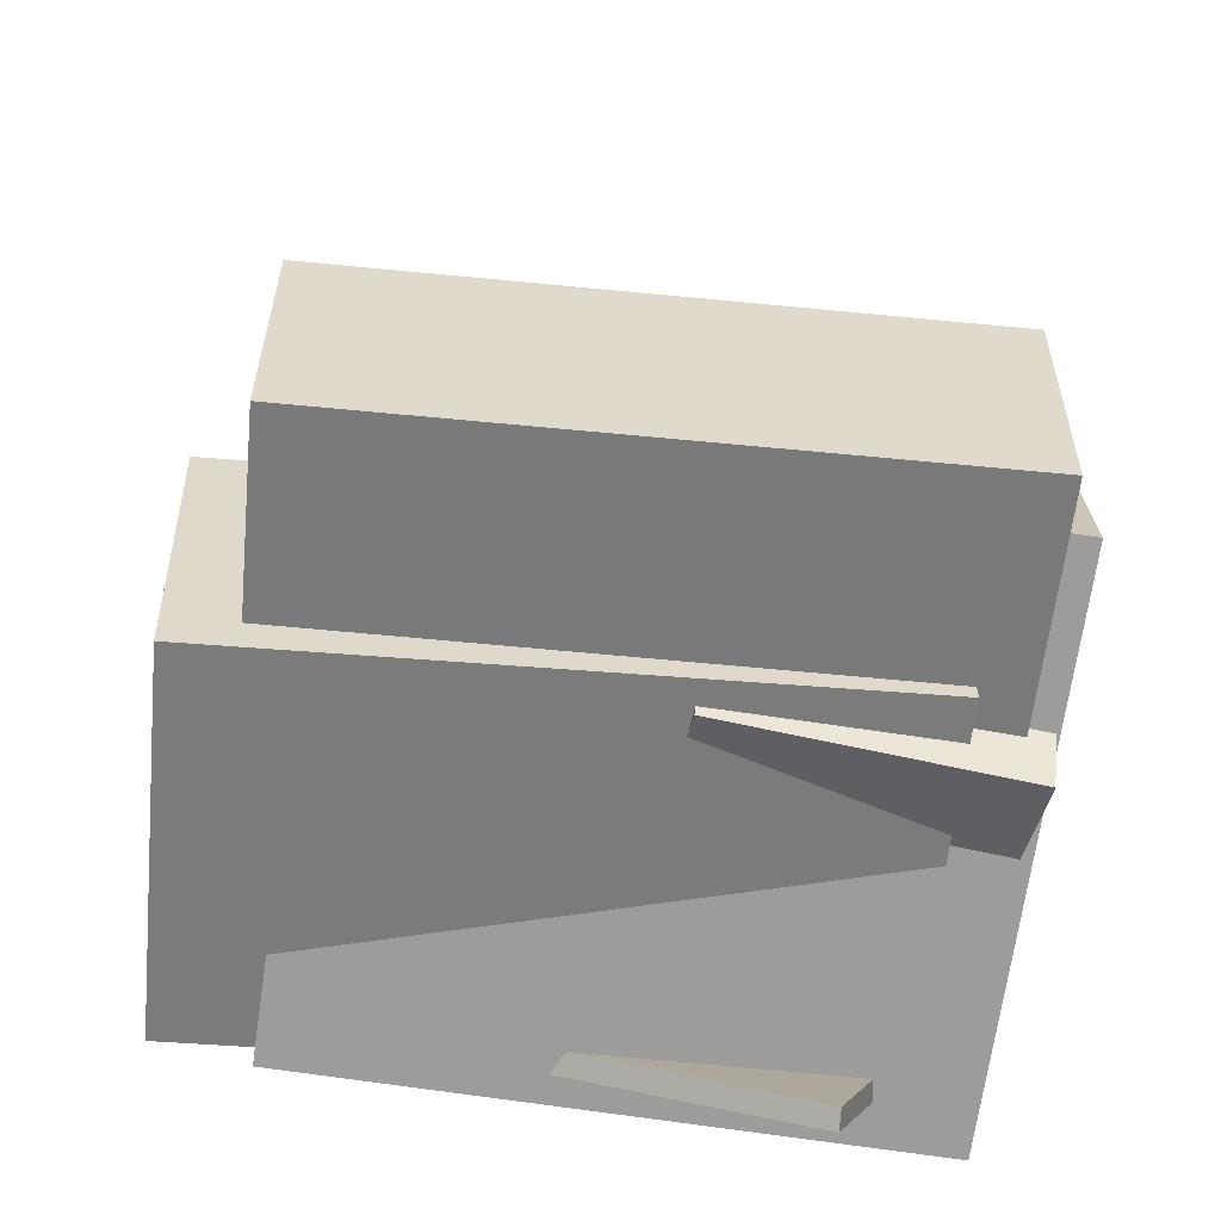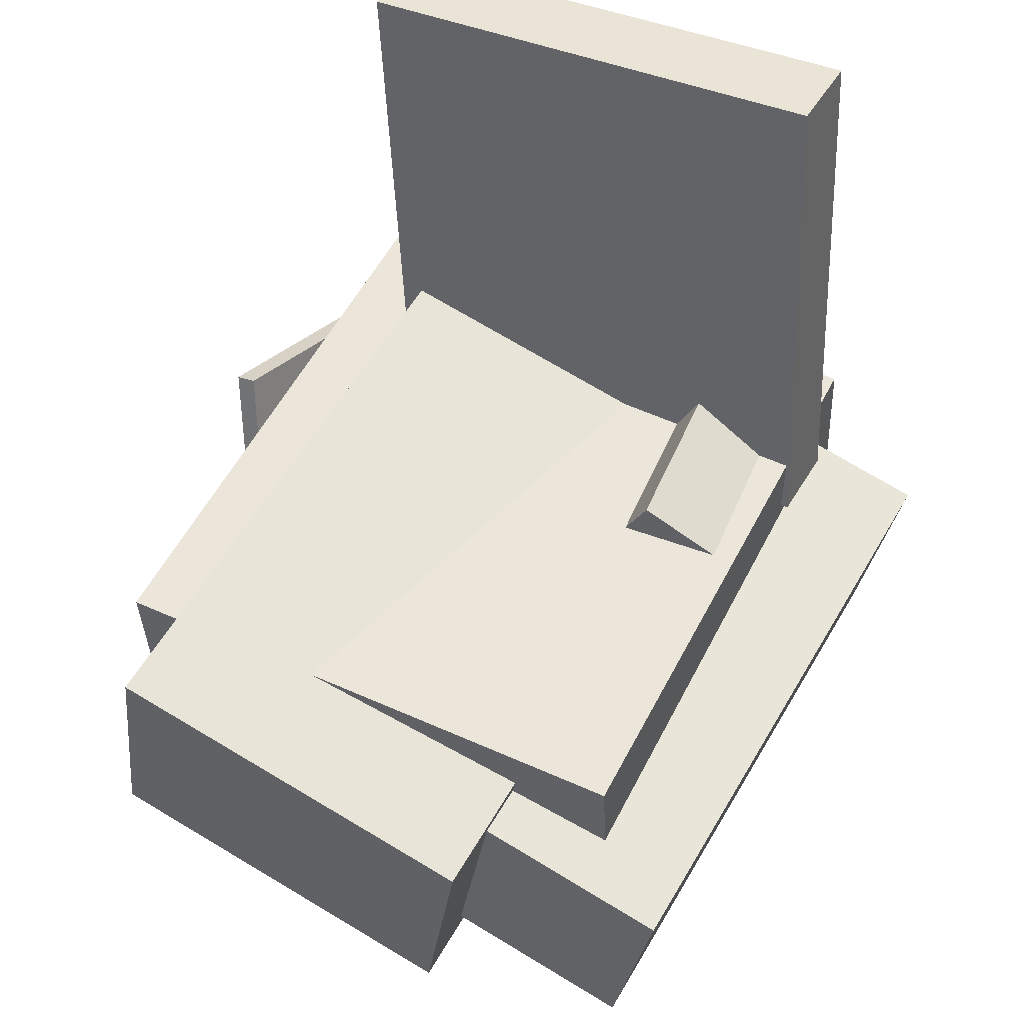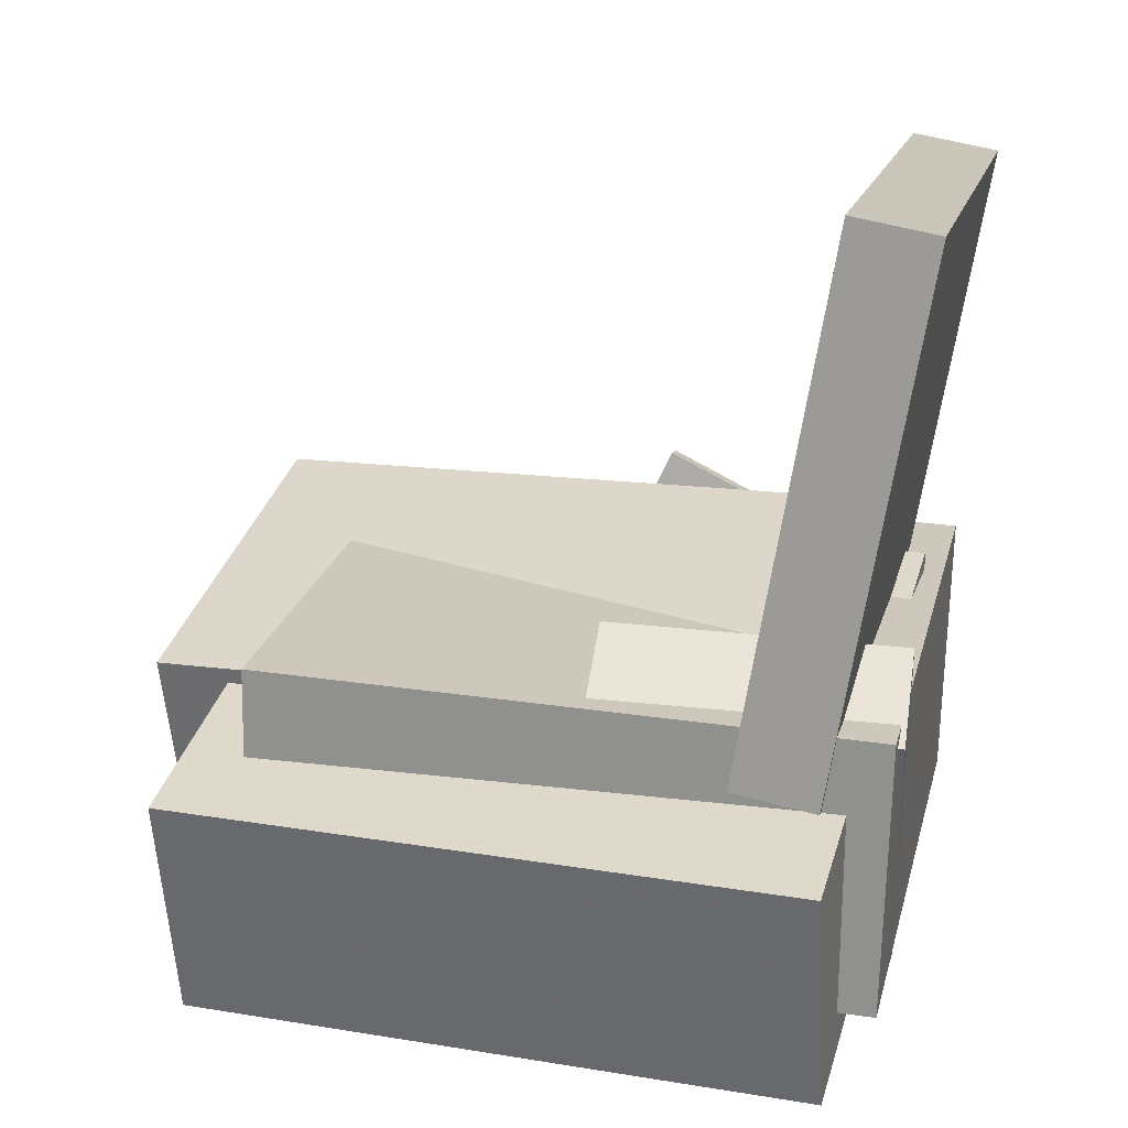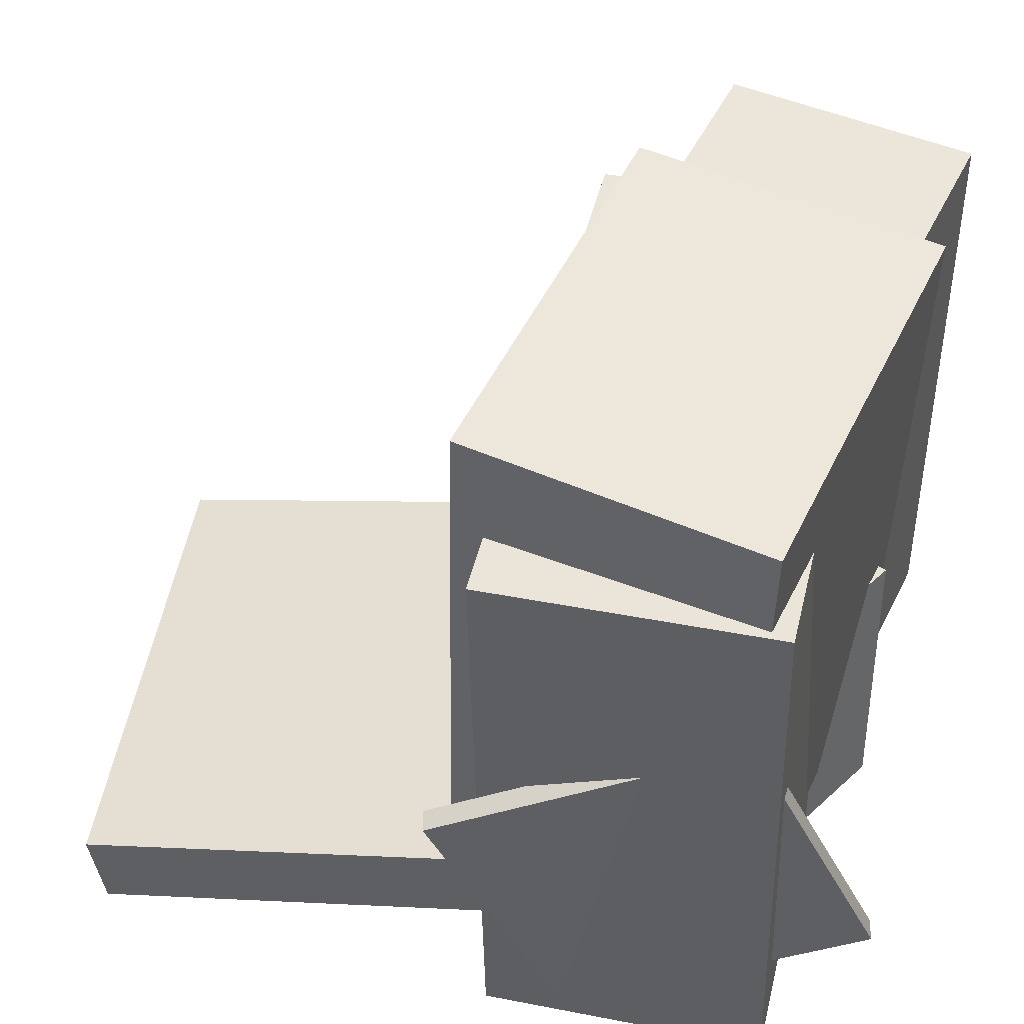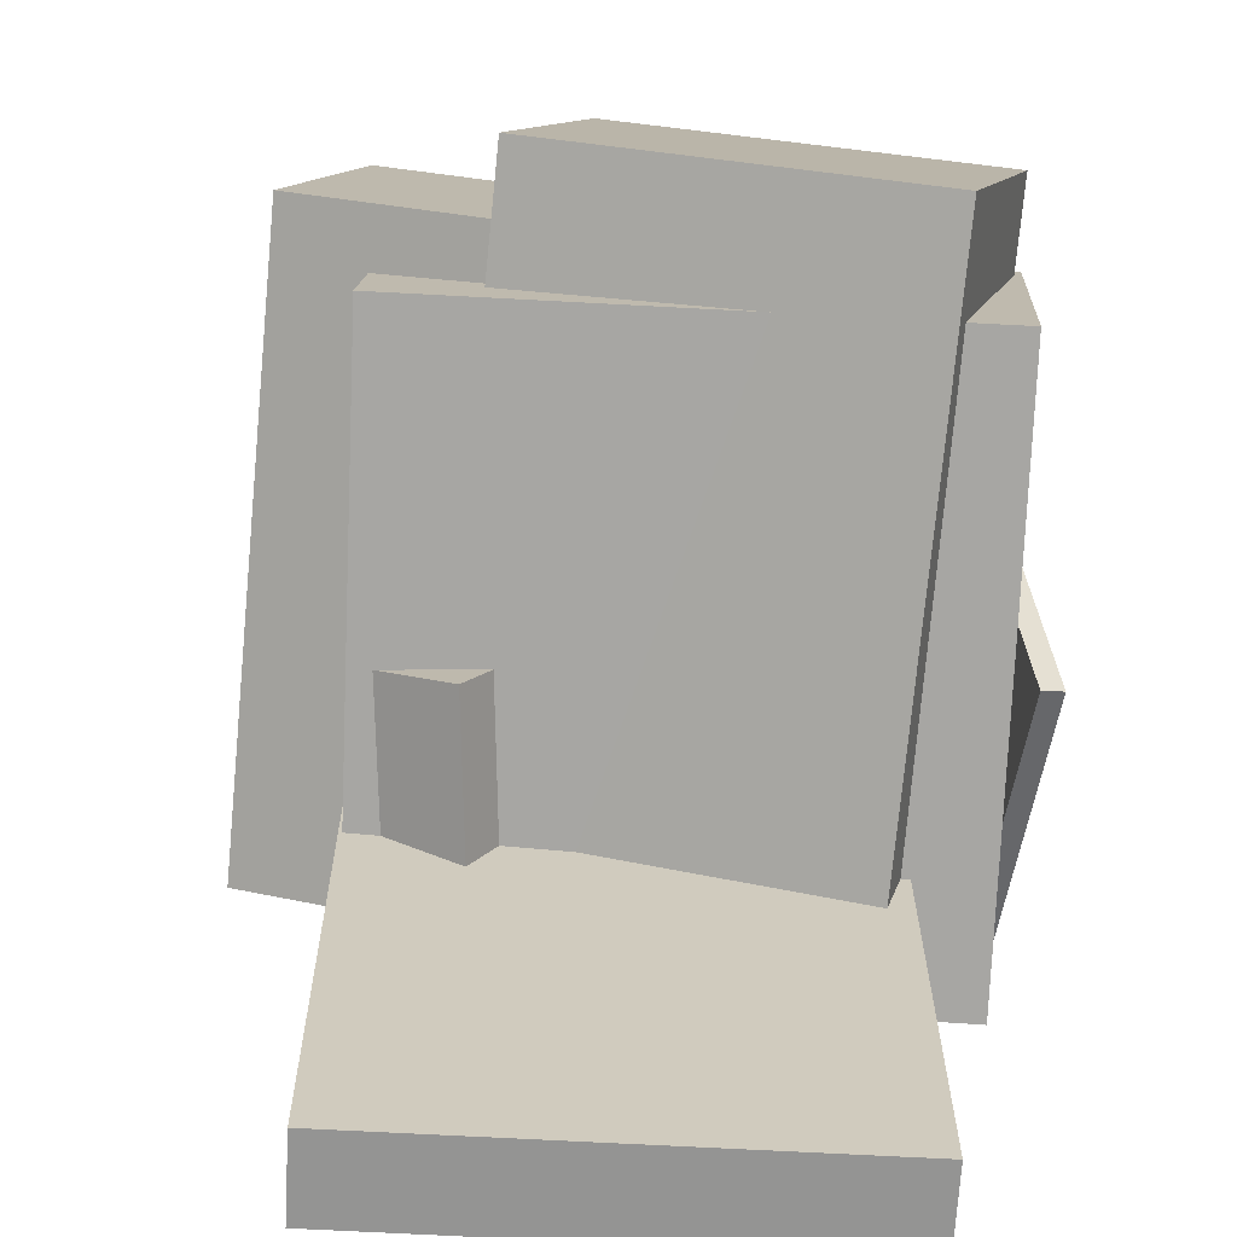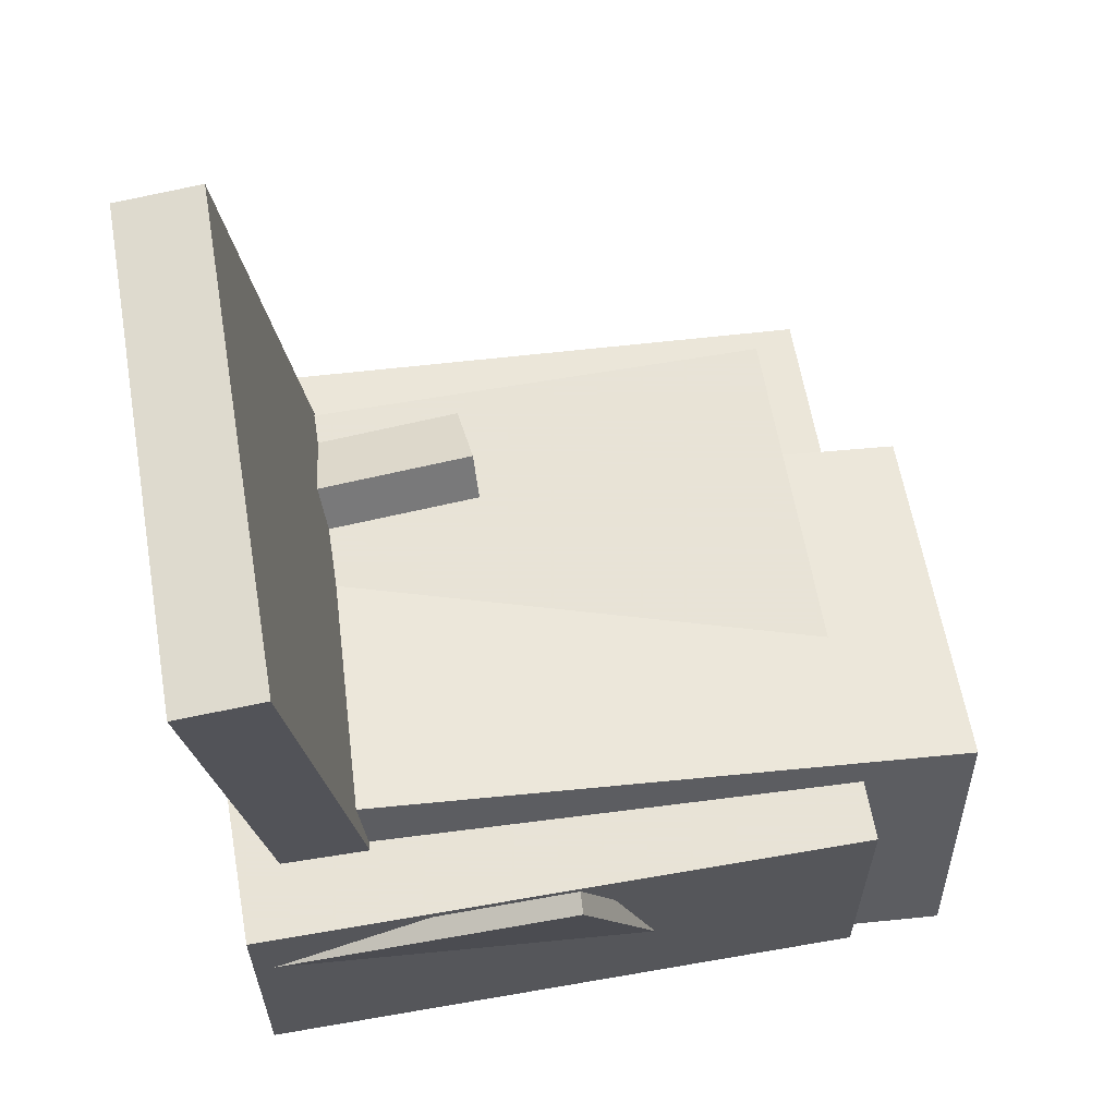
<metadata>
{"format":"obj","ext":"obj","renderer":"f3d","projection":"perspective","resolution":1024,"background":"white","views":[{"elev":-67.3,"azim":-100.9,"up":"+Z"},{"elev":54.7,"azim":-155.6,"up":"+Z"},{"elev":24.5,"azim":-79.4,"up":"+Z"},{"elev":44.0,"azim":106.3,"up":"+Y"},{"elev":14.6,"azim":6.4,"up":"+Y"},{"elev":59.5,"azim":77.5,"up":"+Z"}]}
</metadata>
<code>
v -0.161 -0.4142 -0.5553
v -0.2263 -0.3888 -0.1204
v -0.06889 0.5416 -0.5972
v -0.1342 0.5669 -0.1624
v 0.4243 -0.4666 -0.4643
v 0.359 -0.4412 -0.02944
v 0.5164 0.4892 -0.5062
v 0.4511 0.5145 -0.07136
f 1.0 7.0 5.0
f 1.0 3.0 7.0
f 1.0 4.0 3.0
f 1.0 2.0 4.0
f 3.0 8.0 7.0
f 3.0 4.0 8.0
f 5.0 7.0 8.0
f 5.0 8.0 6.0
f 1.0 5.0 6.0
f 1.0 6.0 2.0
f 2.0 6.0 8.0
f 2.0 8.0 4.0
v -0.3628 -0.5208 -0.4963
v -0.342 -0.5254 -0.08123
v -0.3234 0.387 -0.4882
v -0.3026 0.3824 -0.07311
v 0.4731 -0.5566 -0.5386
v 0.4939 -0.5612 -0.1235
v 0.5124 0.3511 -0.5305
v 0.5332 0.3465 -0.1154
f 9.0 15.0 13.0
f 9.0 11.0 15.0
f 9.0 12.0 11.0
f 9.0 10.0 12.0
f 11.0 16.0 15.0
f 11.0 12.0 16.0
f 13.0 15.0 16.0
f 13.0 16.0 14.0
f 9.0 13.0 14.0
f 9.0 14.0 10.0
f 10.0 14.0 16.0
f 10.0 16.0 12.0
v 0.3523 -0.3565 -0.6599
v 0.4547 -0.5466 -0.2331
v 0.4435 0.09686 -0.4799
v 0.5459 -0.0933 -0.05299
v 0.3835 -0.3593 -0.6687
v 0.4859 -0.5494 -0.2418
v 0.4747 0.09405 -0.4886
v 0.5771 -0.09612 -0.06173
f 17.0 23.0 21.0
f 17.0 19.0 23.0
f 17.0 20.0 19.0
f 17.0 18.0 20.0
f 19.0 24.0 23.0
f 19.0 20.0 24.0
f 21.0 23.0 24.0
f 21.0 24.0 22.0
f 17.0 21.0 22.0
f 17.0 22.0 18.0
f 18.0 22.0 24.0
f 18.0 24.0 20.0
v -0.4607 -0.458 -0.5806
v -0.52 -0.449 -0.2218
v -0.3743 0.4749 -0.5897
v -0.4337 0.4839 -0.231
v 0.352 -0.5319 -0.4443
v 0.2927 -0.5229 -0.08553
v 0.4384 0.401 -0.4534
v 0.3791 0.41 -0.09467
f 25.0 31.0 29.0
f 25.0 27.0 31.0
f 25.0 28.0 27.0
f 25.0 26.0 28.0
f 27.0 32.0 31.0
f 27.0 28.0 32.0
f 29.0 31.0 32.0
f 29.0 32.0 30.0
f 25.0 29.0 30.0
f 25.0 30.0 26.0
f 26.0 30.0 32.0
f 26.0 32.0 28.0
v -0.3582 -0.4301 -0.1888
v -0.268 -0.5472 0.5946
v -0.3488 -0.3035 -0.1709
v -0.2587 -0.4205 0.6124
v 0.3665 -0.4709 -0.2783
v 0.4567 -0.588 0.5051
v 0.3758 -0.3443 -0.2604
v 0.466 -0.4614 0.5229
f 33.0 39.0 37.0
f 33.0 35.0 39.0
f 33.0 36.0 35.0
f 33.0 34.0 36.0
f 35.0 40.0 39.0
f 35.0 36.0 40.0
f 37.0 39.0 40.0
f 37.0 40.0 38.0
f 33.0 37.0 38.0
f 33.0 38.0 34.0
f 34.0 38.0 40.0
f 34.0 40.0 36.0
v -0.07624 -0.5242 -0.5826
v -0.3138 -0.5363 -0.1022
v -0.08527 -0.0884 -0.5761
v -0.3228 -0.1005 -0.09569
v 0.07719 -0.5221 -0.5067
v -0.1603 -0.5342 -0.02628
v 0.06816 -0.08636 -0.5001
v -0.1693 -0.09845 -0.01978
f 41.0 47.0 45.0
f 41.0 43.0 47.0
f 41.0 44.0 43.0
f 41.0 42.0 44.0
f 43.0 48.0 47.0
f 43.0 44.0 48.0
f 45.0 47.0 48.0
f 45.0 48.0 46.0
f 41.0 45.0 46.0
f 41.0 46.0 42.0
f 42.0 46.0 48.0
f 42.0 48.0 44.0

</code>
